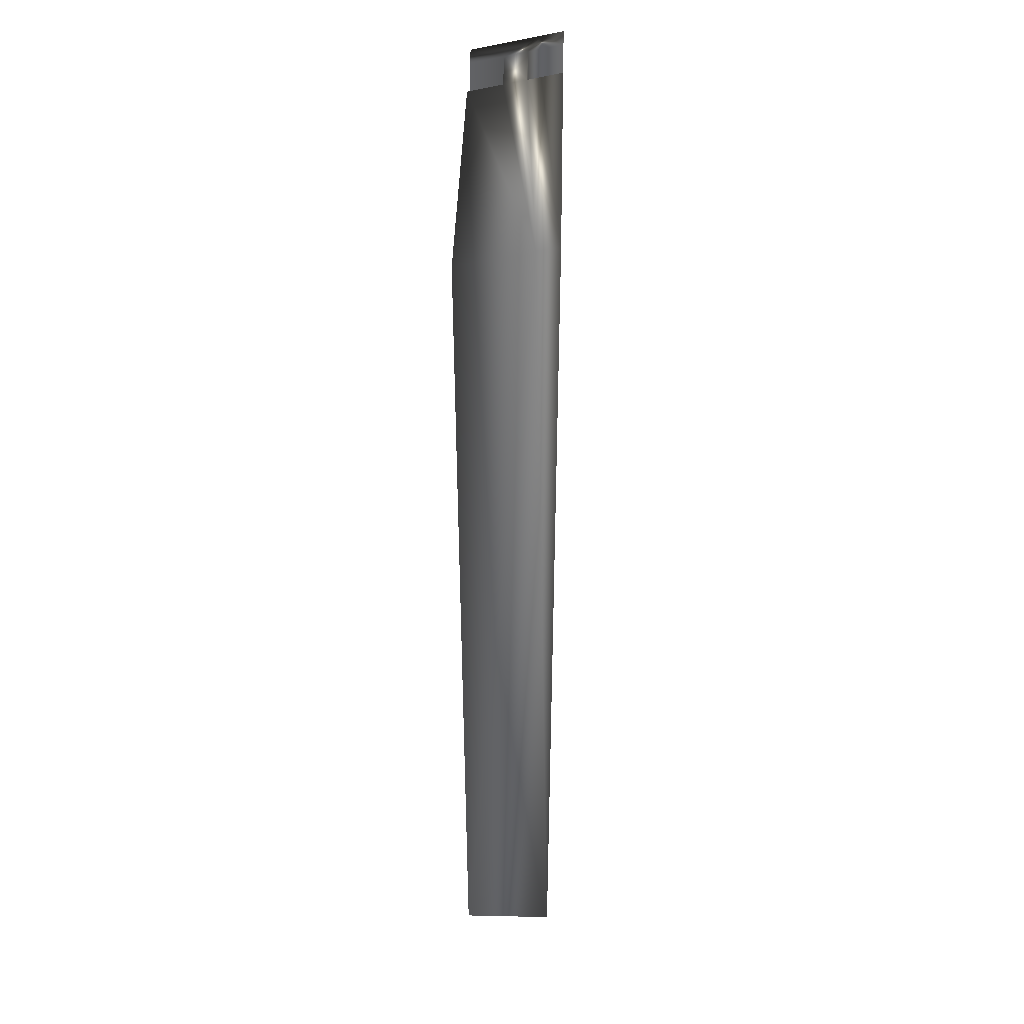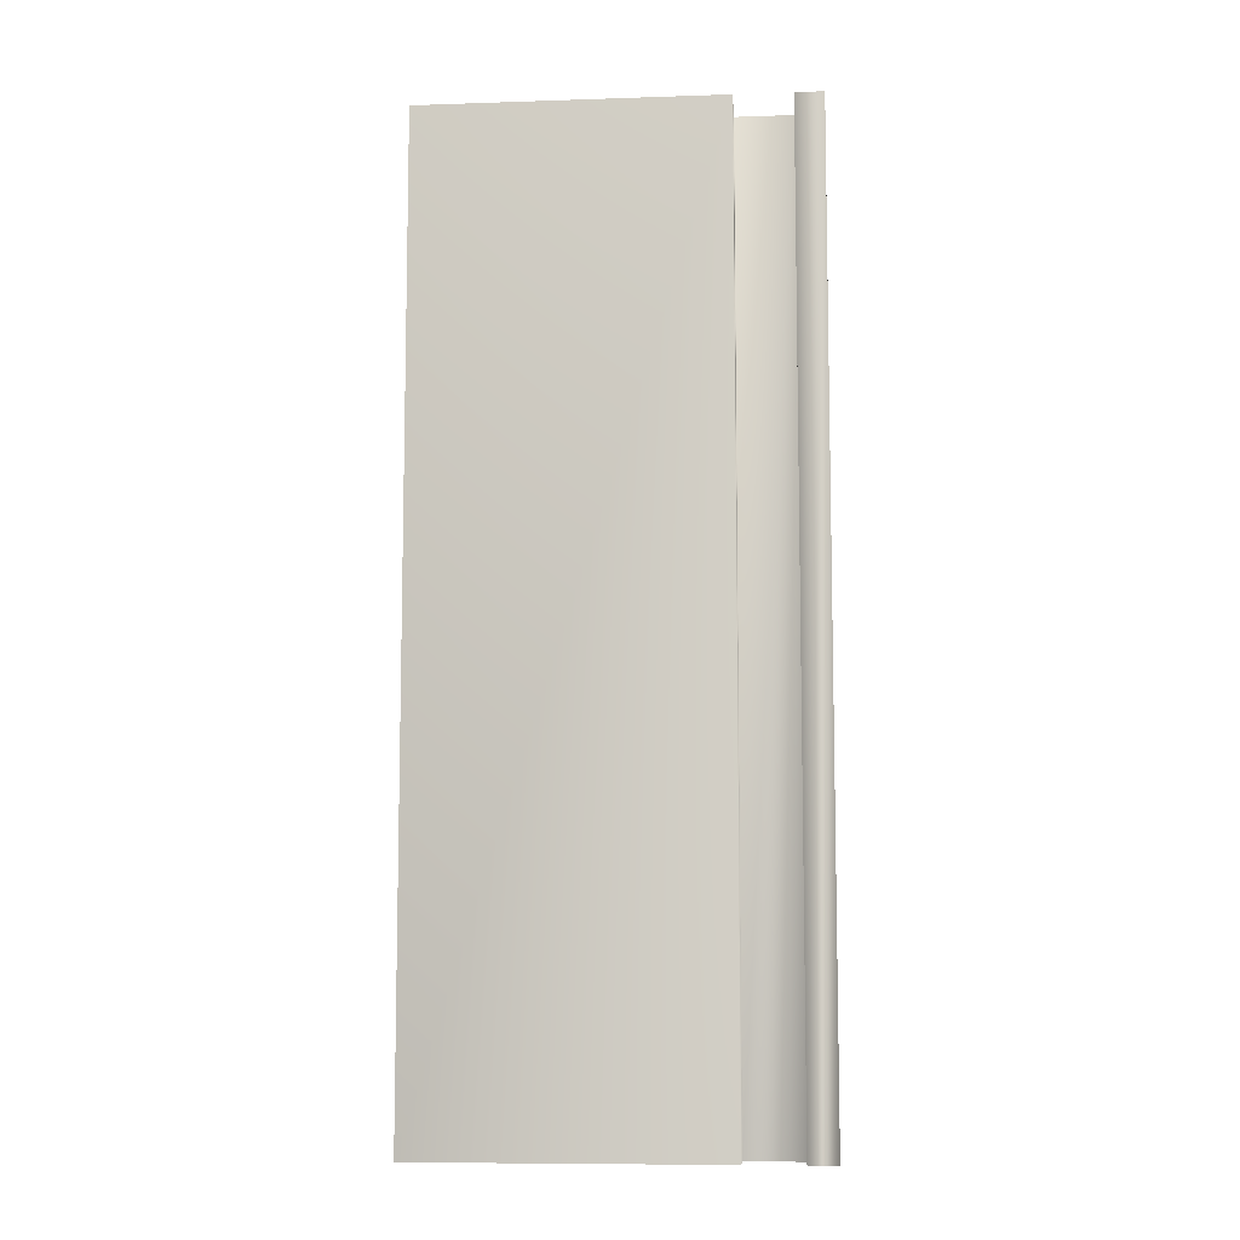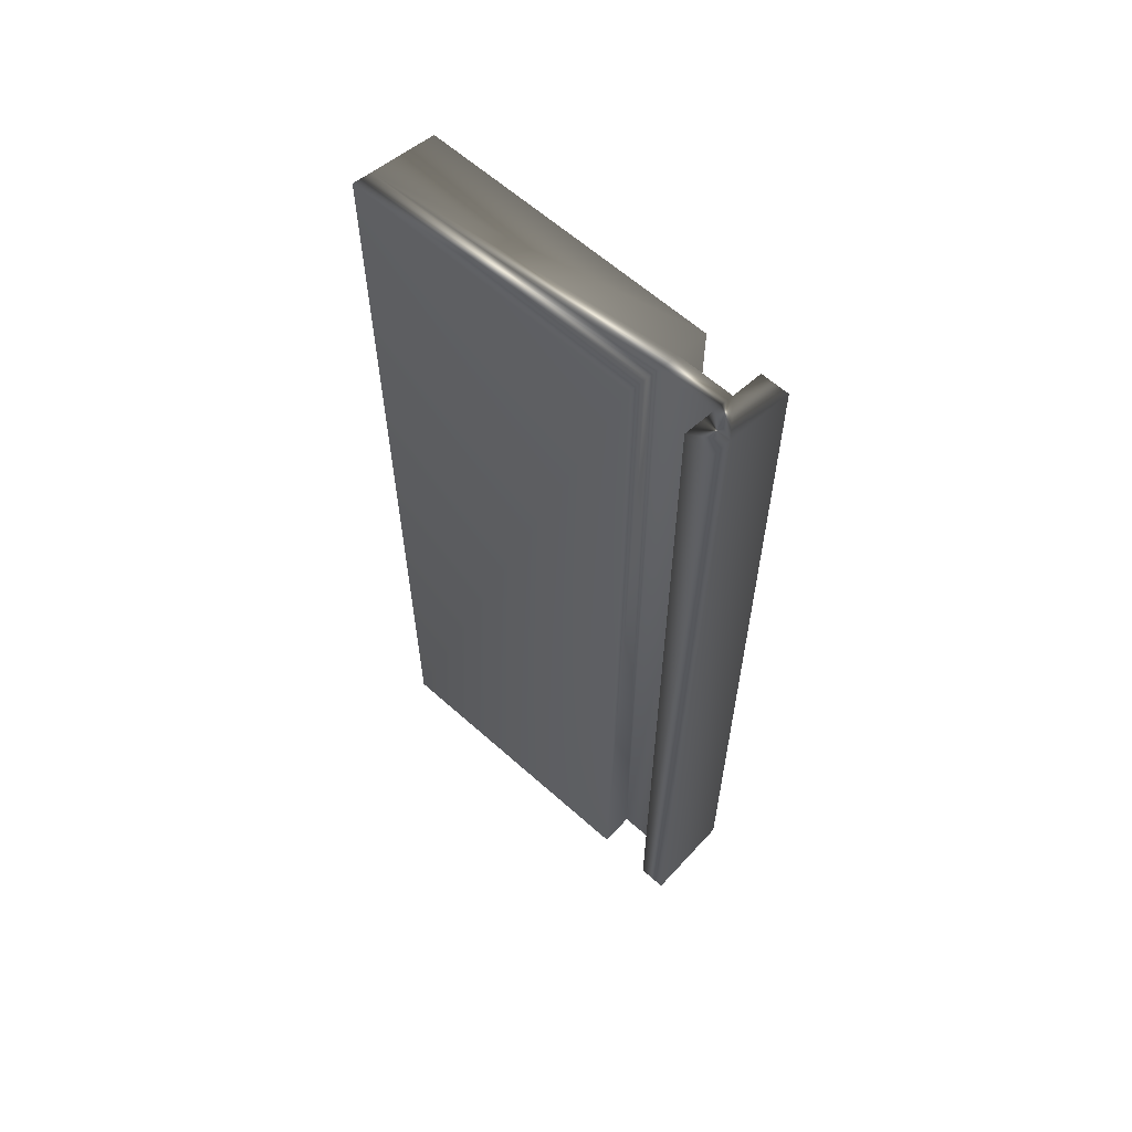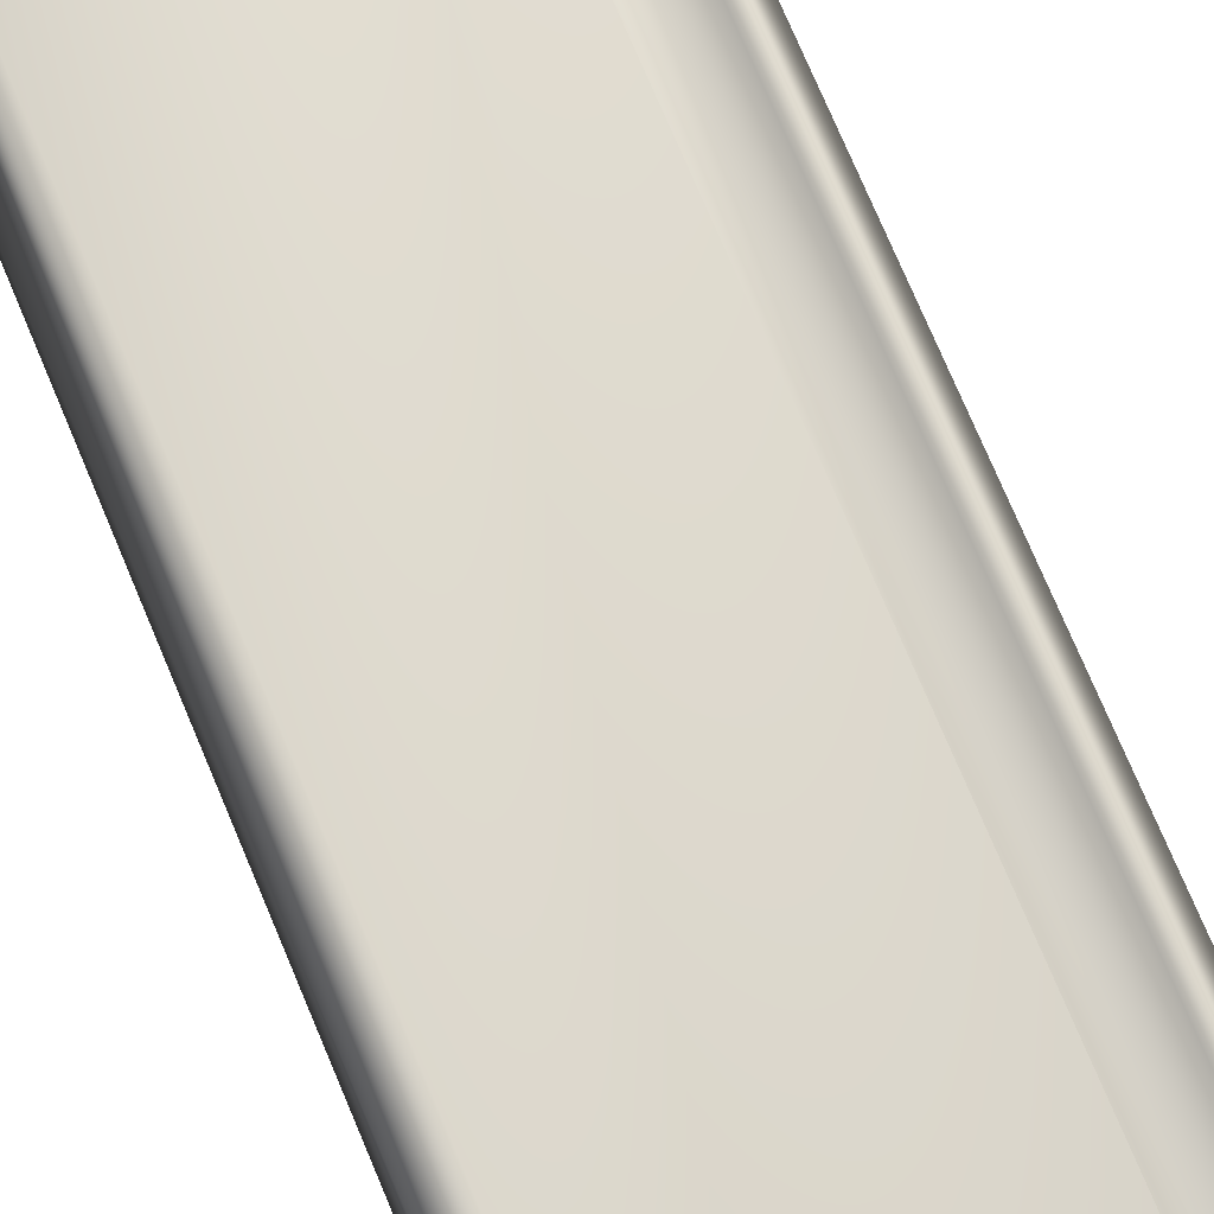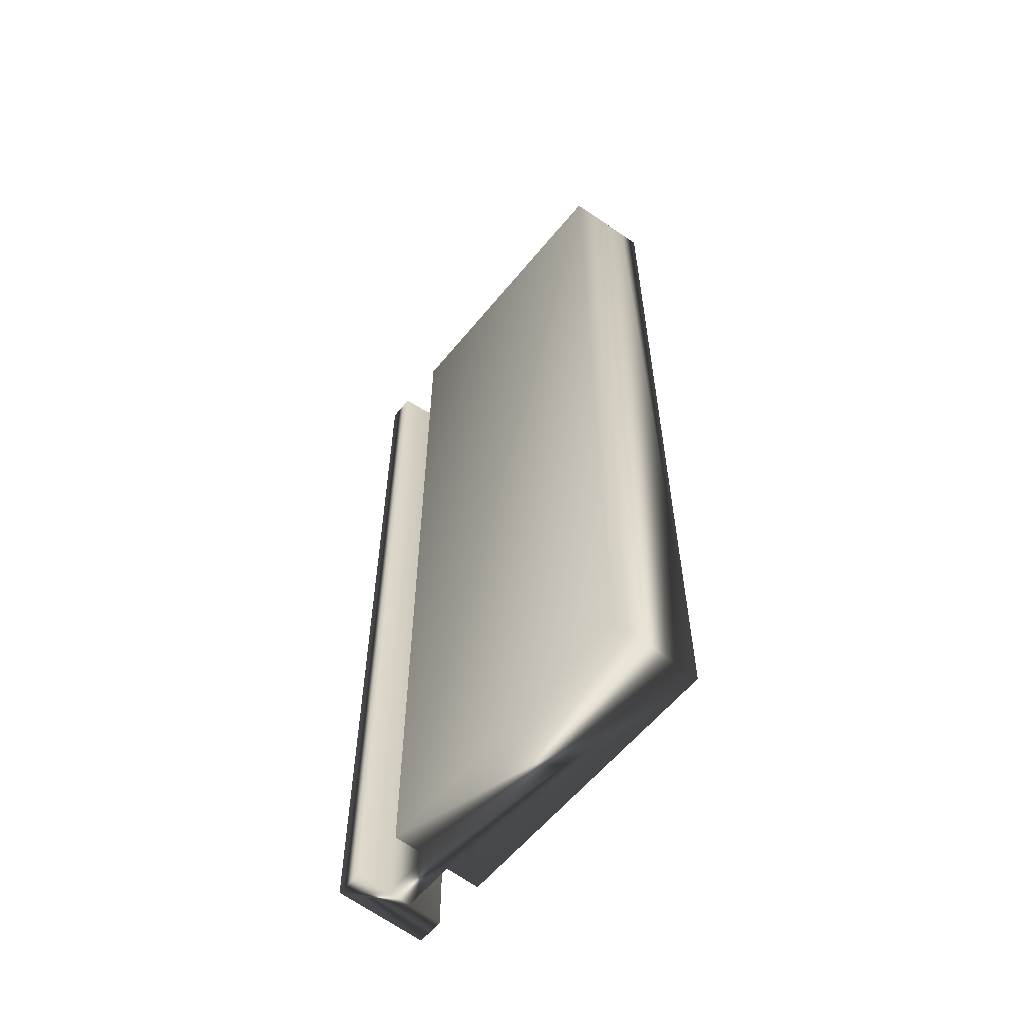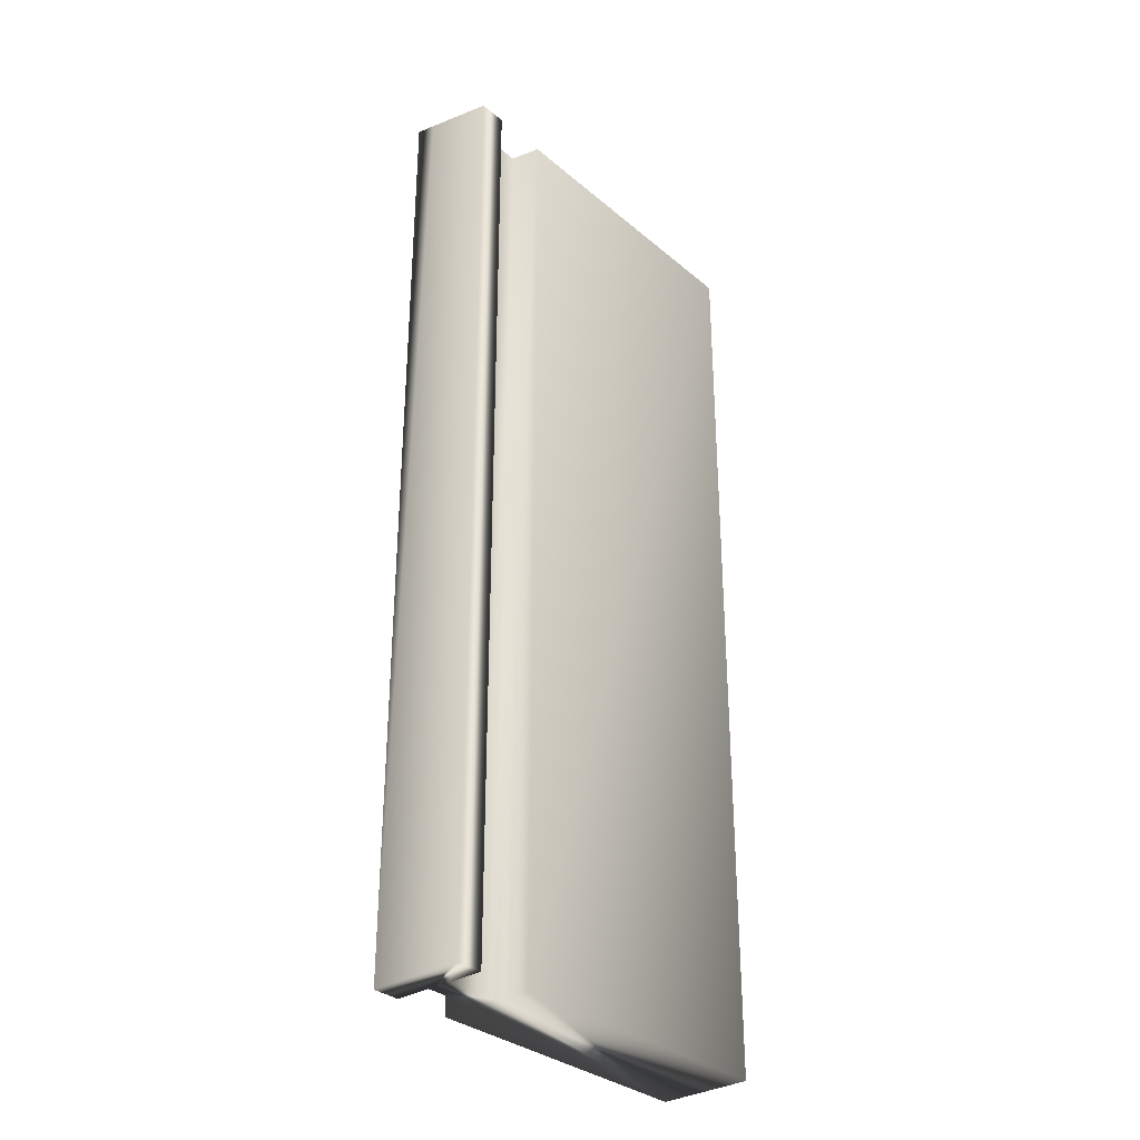
<metadata>
{"format":"obj","ext":"obj","renderer":"f3d","projection":"perspective","resolution":1024,"background":"white","views":[{"elev":42.1,"azim":69.5,"up":"+Y"},{"elev":-8.6,"azim":163.2,"up":"+Y"},{"elev":61.6,"azim":-159.7,"up":"+Y"},{"elev":76.7,"azim":157.0,"up":"+Z"},{"elev":-59.3,"azim":29.0,"up":"+Y"},{"elev":-32.2,"azim":-71.4,"up":"+Y"}]}
</metadata>
<code>
v -77.89 0.1667 -26.26
v -77.86 0.1667 -26.17
v -77.97 0.1667 -26.07
v -77.88 0.1667 -26.12
v -77.91 0.1667 -26.05
v -77.83 0.1667 -26.24
v -77.75 0.1667 -26.12
v -77.76 0.1667 -26.07
v -77.1 0.1667 -25.94
v -77.79 0.1667 -26
v -77.18 0.1667 -25.75
v -77.72 0.1667 -26.19
v -77.86 2.276 -26.17
v -77.75 2.276 -26.12
v -77.18 2.245 -25.75
v -77.79 2.245 -26
v -77.76 2.264 -26.07
v -77.88 2.264 -26.12
v -77.91 2.245 -26.05
v -77.97 2.245 -26.07
v -77.72 2.294 -26.19
v -77.73 2.283 -26.15
v -77.85 2.283 -26.19
v -77.83 2.294 -26.24
v -77.91 2.283 -26.22
v -77.89 2.294 -26.26
v -77.12 2.283 -25.9
v -77.1 2.294 -25.94
f 1 2 3
f 3 2 4
f 3 4 5
f 1 6 2
f 2 7 4
f 4 7 8
f 8 7 9
f 8 9 10
f 10 9 11
f 7 12 9
f 2 13 7
f 7 13 14
f 11 15 10
f 10 15 16
f 10 16 8
f 8 16 17
f 8 17 4
f 4 17 18
f 5 4 19
f 19 4 18
f 5 19 3
f 3 19 20
f 21 12 22
f 22 12 7
f 22 7 14
f 23 24 25
f 25 24 26
f 1 26 6
f 6 26 24
f 13 2 23
f 23 2 6
f 23 6 24
f 19 18 20
f 20 18 25
f 25 18 13
f 25 13 23
f 13 18 14
f 14 18 17
f 14 17 27
f 27 17 16
f 27 16 15
f 27 22 14
f 26 1 25
f 25 1 3
f 25 3 20
f 15 11 27
f 27 11 9
f 27 9 28
f 12 21 9
f 9 21 28
f 27 28 22
f 22 28 21

</code>
